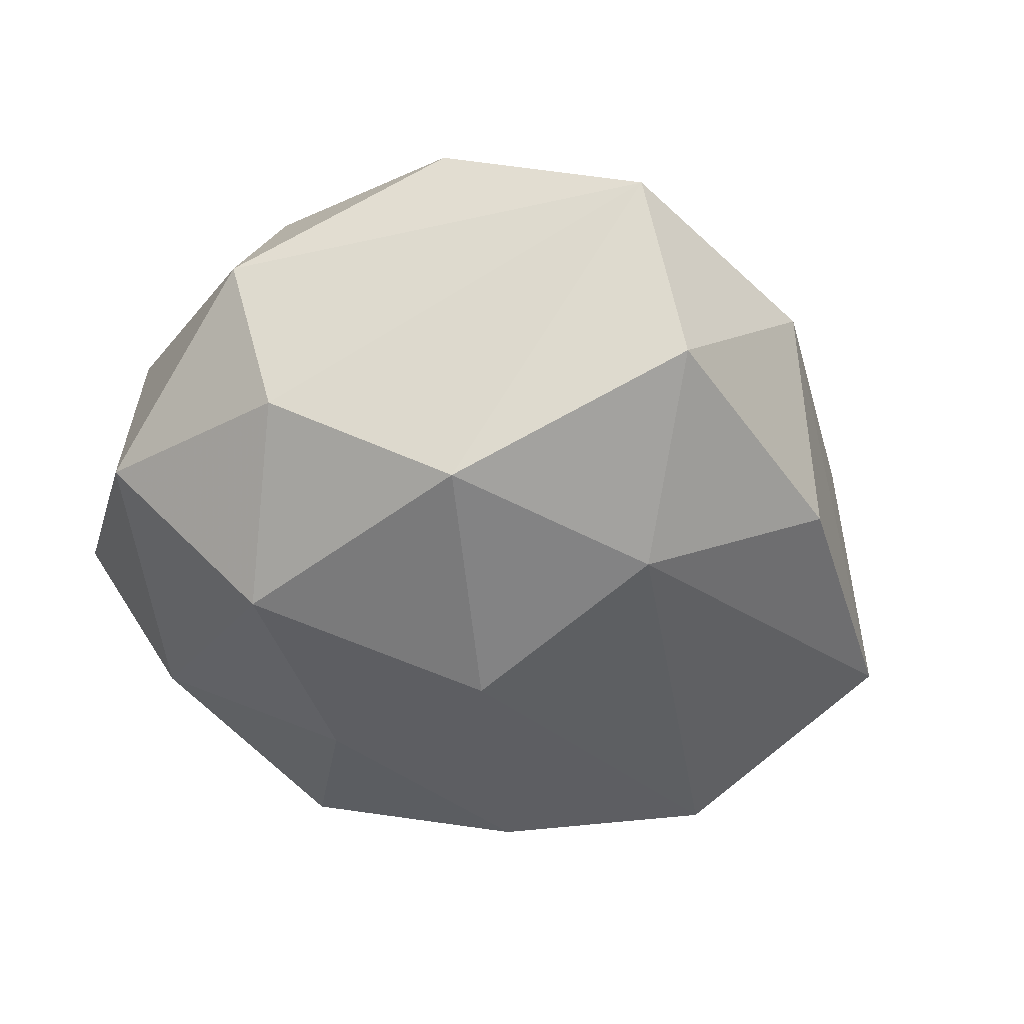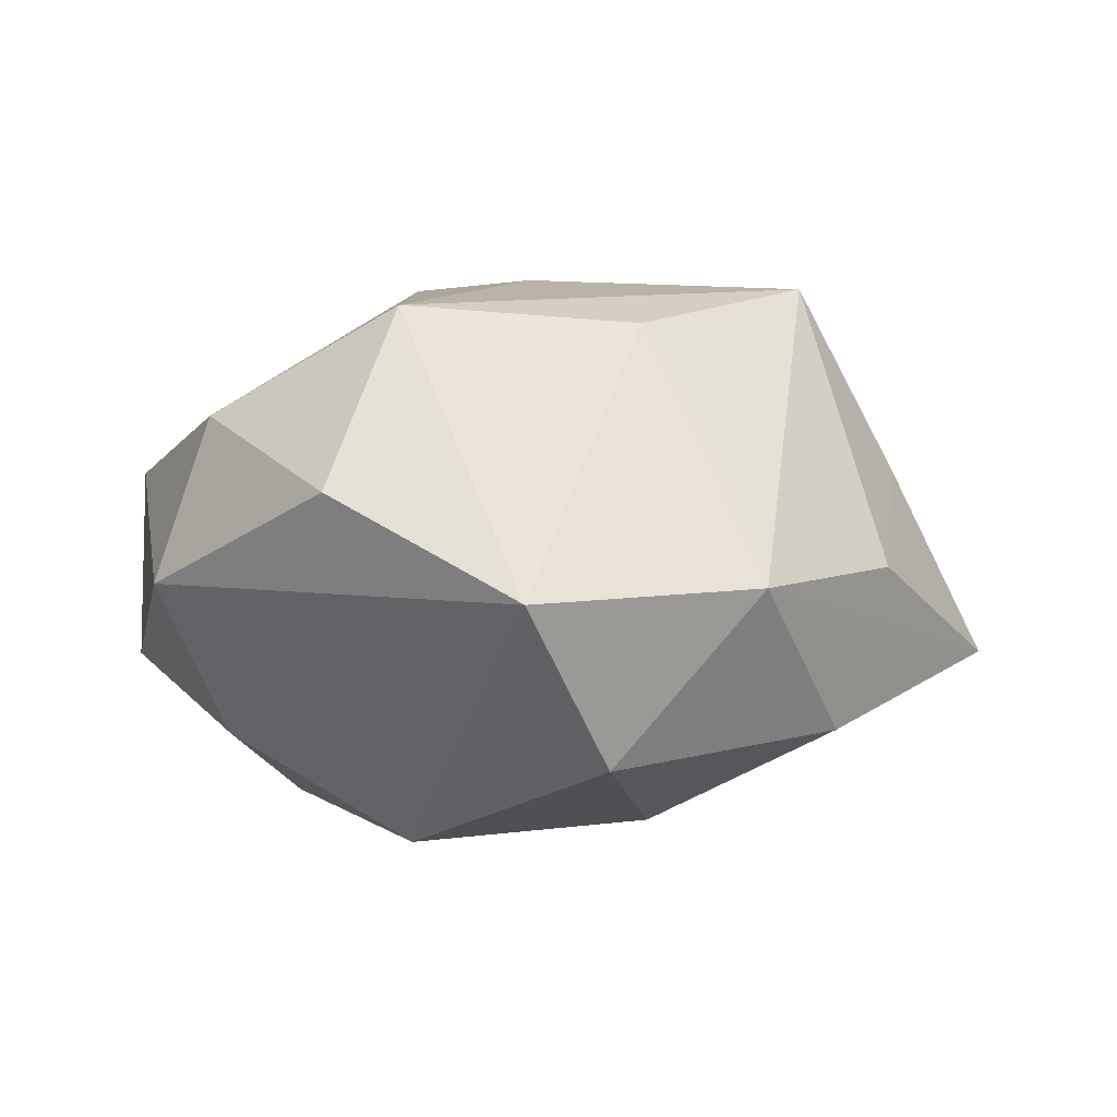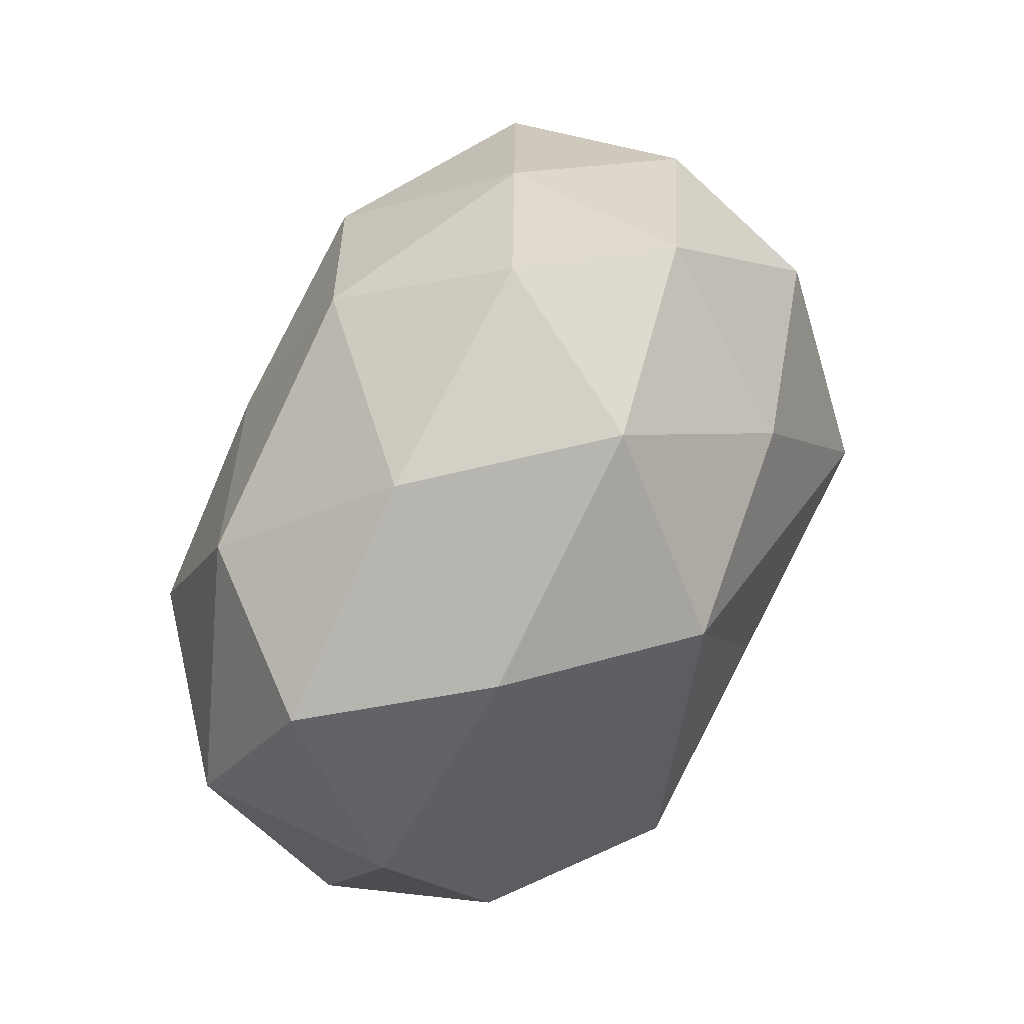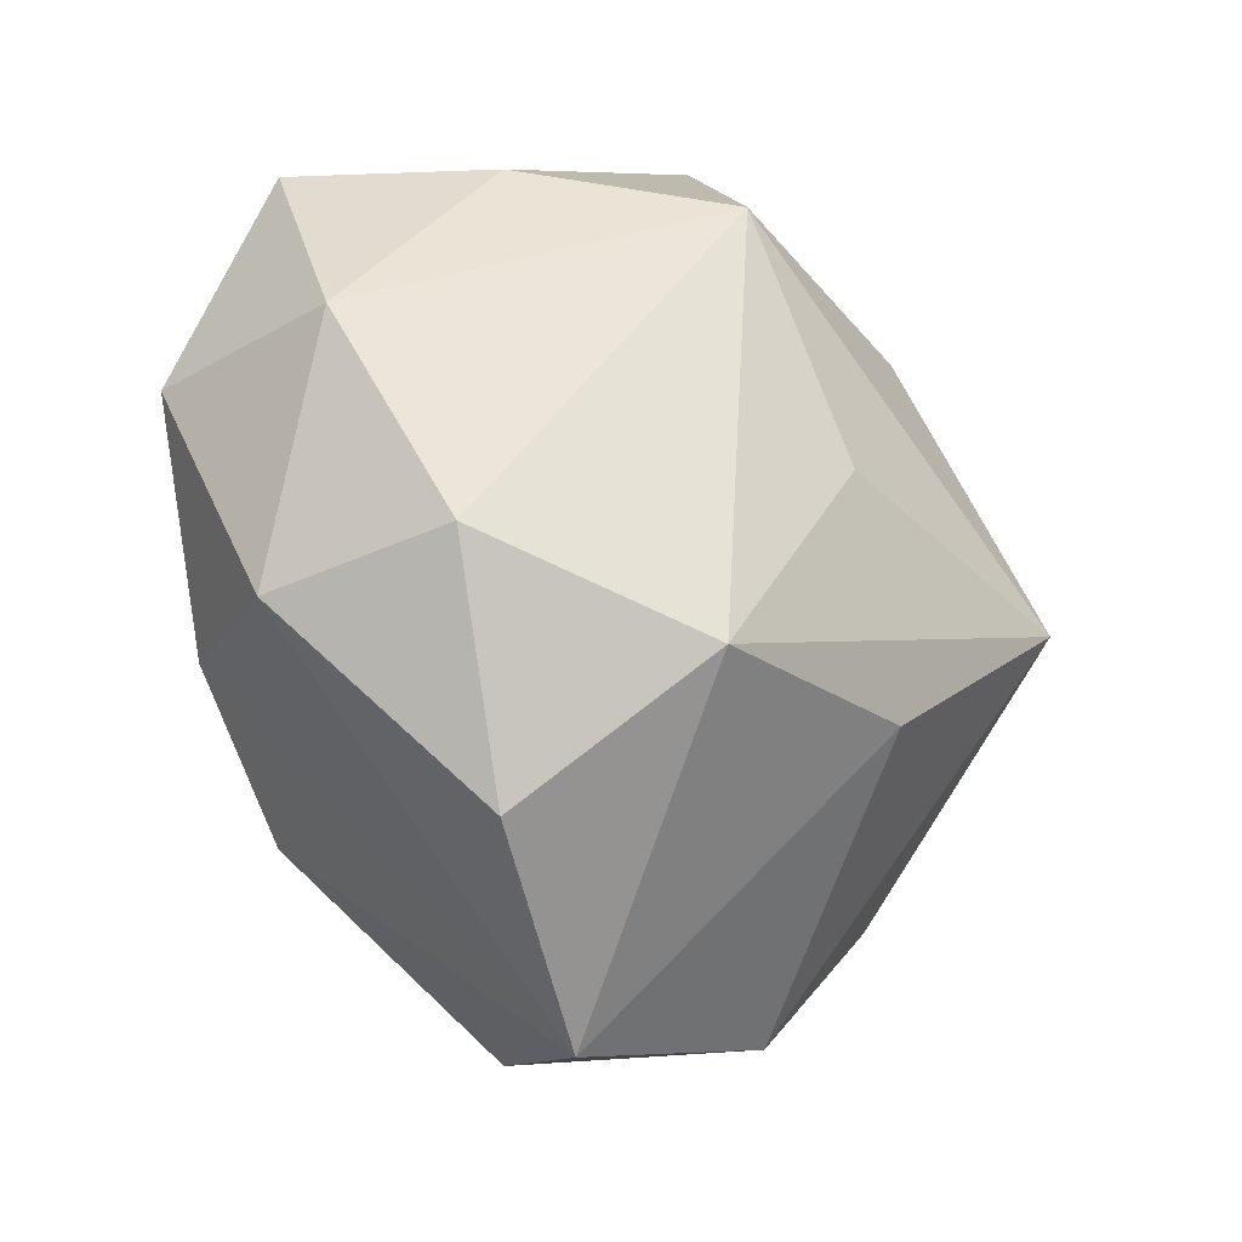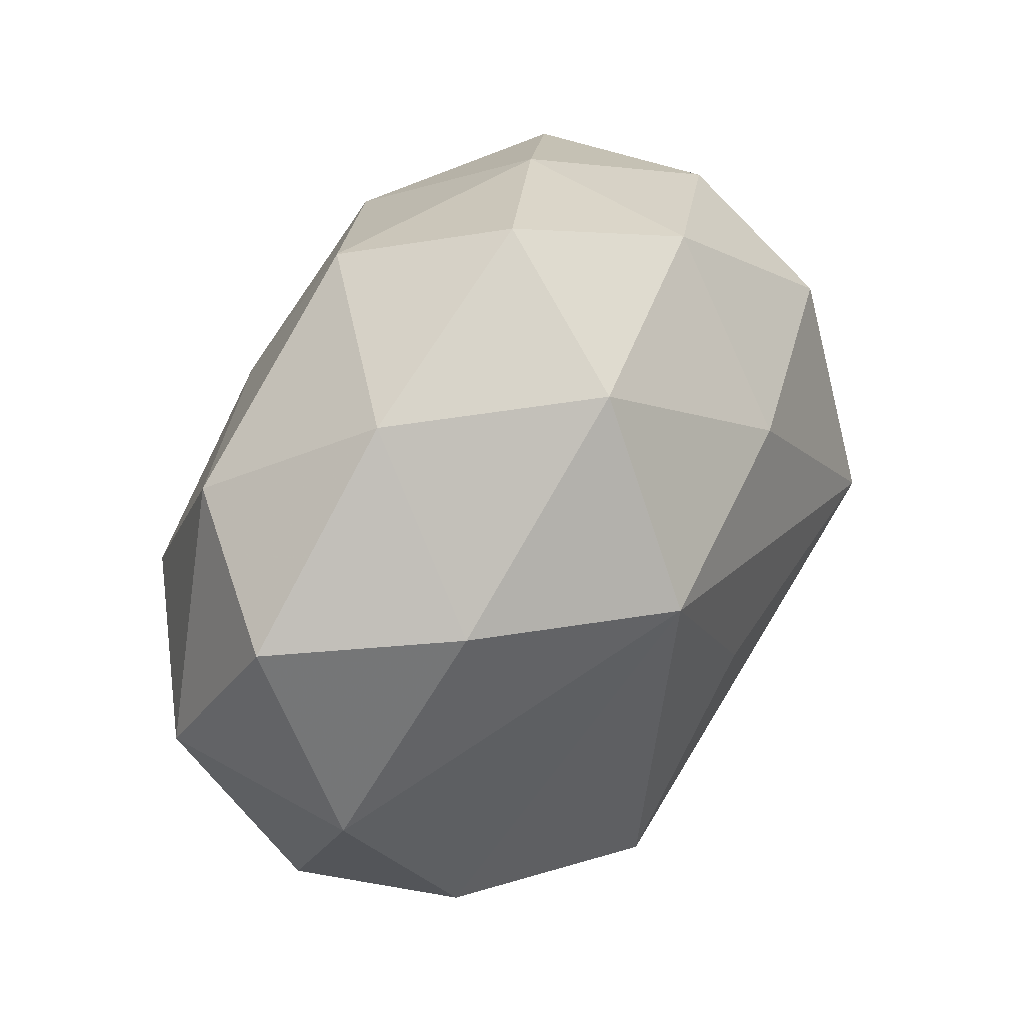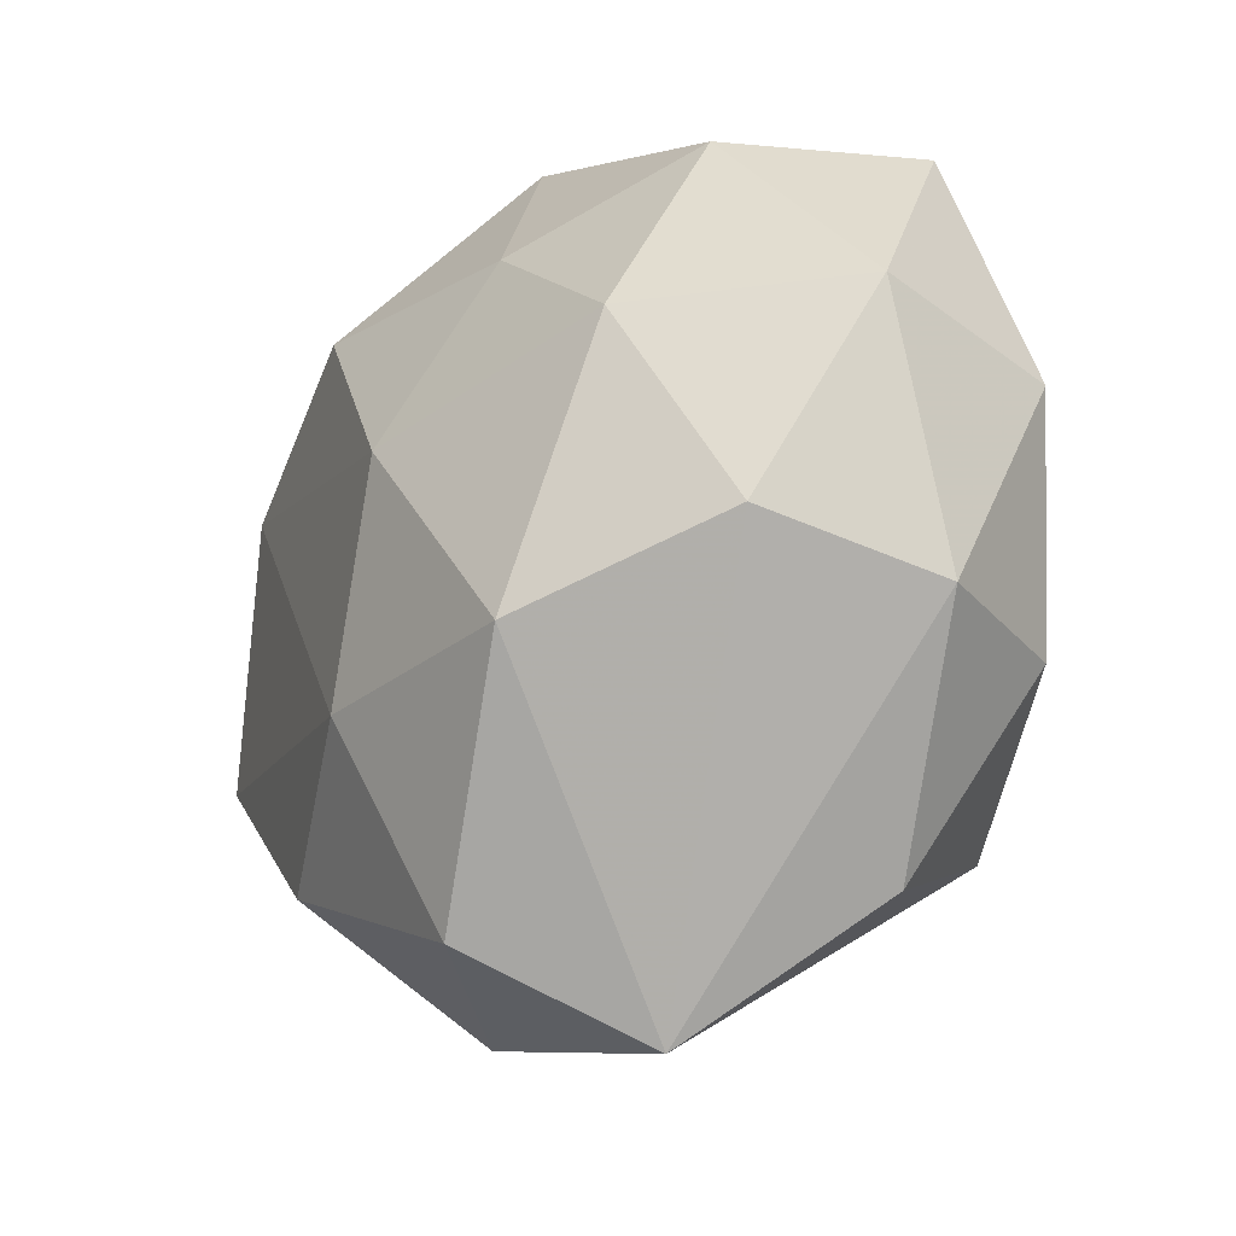
<metadata>
{"format":"obj","ext":"obj","renderer":"f3d","projection":"perspective","resolution":1024,"background":"white","views":[{"elev":-53.0,"azim":-24.6,"up":"+Z"},{"elev":5.6,"azim":-3.3,"up":"+Z"},{"elev":59.9,"azim":-62.2,"up":"+Y"},{"elev":-34.0,"azim":-47.0,"up":"+Y"},{"elev":53.8,"azim":-57.2,"up":"+Y"},{"elev":-33.9,"azim":-130.9,"up":"+Y"}]}
</metadata>
<code>
v -0.0004505 -0.001545 0.02843
v -0.02452 0.003173 -0.02497
v 0.02785 -0.0242 -0.01459
v 0.009367 -0.01969 0.02415
v -0.02064 -0.03492 0.009159
v 0.01027 -0.01796 -0.02439
v -0.03049 -0.01482 -0.01593
v -0.01276 -0.02085 -0.02572
v 0.002579 0.04194 -0.0001969
v -0.04023 0.003023 0.008474
v 0.0347 0.01783 -0.0168
v -0.01901 0.03538 -0.0005831
v 0.01291 0.02215 -0.02476
v -0.02669 0.0226 0.01377
v 0.01889 0.03134 0.008999
v -0.01372 -0.02372 0.02586
v 0.03661 -0.004013 0.00923
v 0.02696 -0.003999 0.0275
v -0.01178 0.01982 0.02745
v -0.02686 0.02444 -0.01543
v 0.03338 -0.02048 0.0006704
v -0.004435 0.03601 -0.0152
v 0.03774 0.01867 0.0005817
v 0.04609 -0.003973 -0.009878
v 0.01904 0.03203 -0.008639
v -0.004959 0.03566 0.01501
v -0.03195 -0.01678 0.01528
v -0.04109 0.003996 -0.01045
v -0.03731 -0.01883 -0.0006955
v 0.0002914 0.001094 -0.02879
v 0.005053 -0.038 -0.01593
v 0.02169 -0.001232 -0.02085
v -0.03847 0.023 -0.0009023
v 0.03272 0.0155 0.01705
v -0.002924 -0.0453 8.225e-05
v 0.01168 0.0189 0.02375
v 0.01938 -0.03683 0.0004735
v -0.009185 0.01852 -0.02339
f 6 24 3
f 10 27 19
f 28 29 10
f 10 29 27
f 6 3 31
f 31 8 6
f 35 8 31
f 1 18 19
f 35 31 37
f 37 31 3
f 37 3 24
f 7 29 28
f 7 8 35
f 35 29 7
f 5 29 35
f 27 29 5
f 28 10 33
f 21 37 24
f 18 37 21
f 19 18 36
f 34 36 18
f 15 36 34
f 32 24 6
f 6 8 30
f 30 32 6
f 25 13 22
f 35 37 4
f 4 37 18
f 28 33 20
f 19 36 26
f 26 36 15
f 14 10 19
f 14 33 10
f 19 26 14
f 24 34 17
f 17 34 18
f 17 21 24
f 18 21 17
f 13 25 11
f 24 32 11
f 11 30 13
f 32 30 11
f 18 1 16
f 16 4 18
f 19 27 16
f 16 1 19
f 27 5 16
f 16 5 35
f 35 4 16
f 13 30 38
f 22 13 38
f 38 20 22
f 22 20 12
f 12 20 33
f 33 14 12
f 12 14 26
f 23 25 15
f 23 11 25
f 15 34 23
f 23 34 24
f 24 11 23
f 2 30 8
f 2 38 30
f 20 38 2
f 28 20 2
f 2 7 28
f 8 7 2
f 22 12 9
f 9 12 26
f 9 25 22
f 15 25 9
f 9 26 15

</code>
